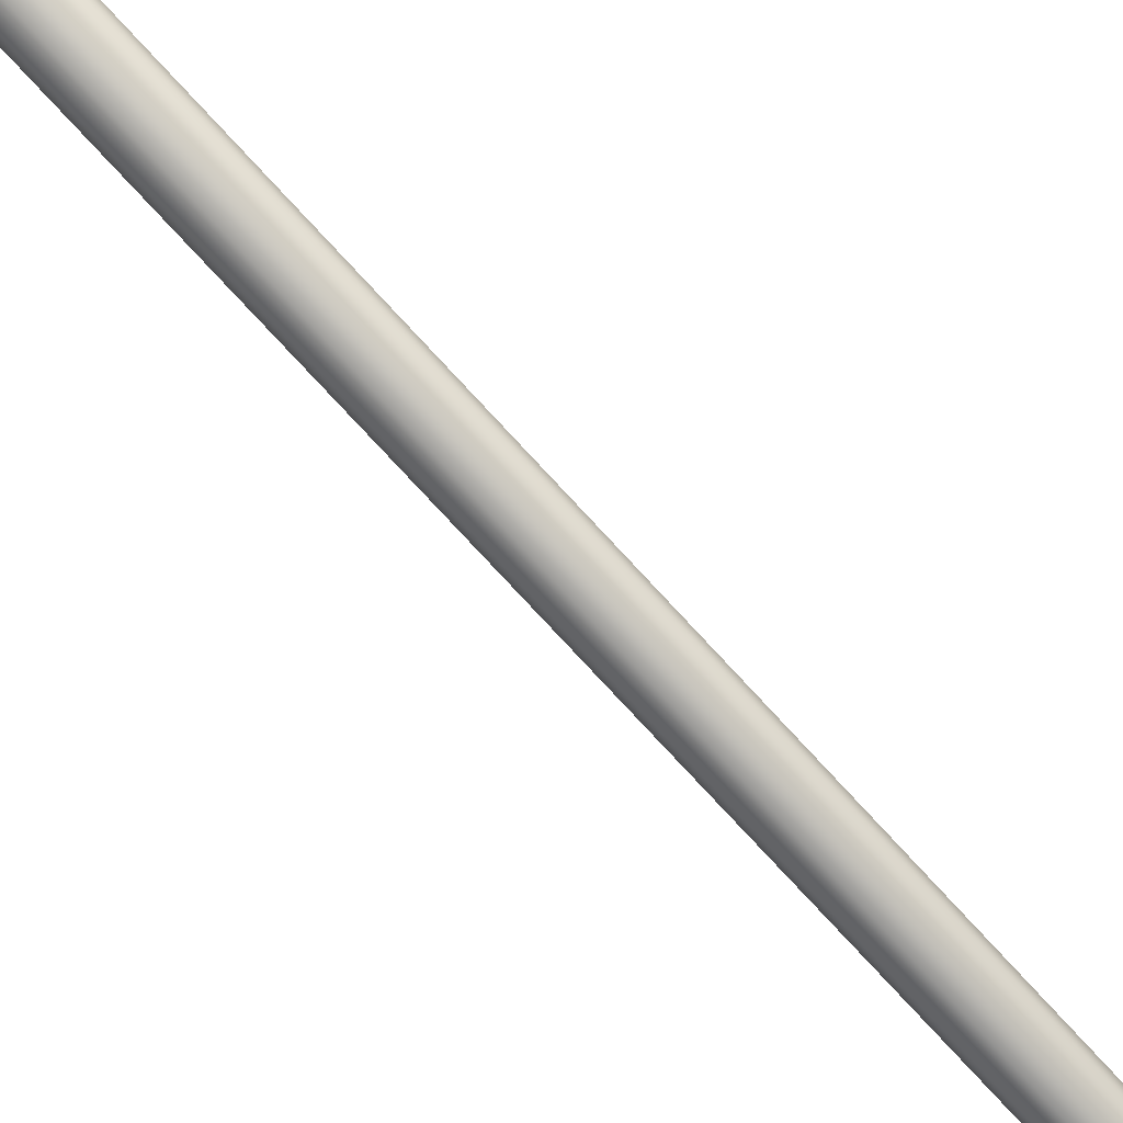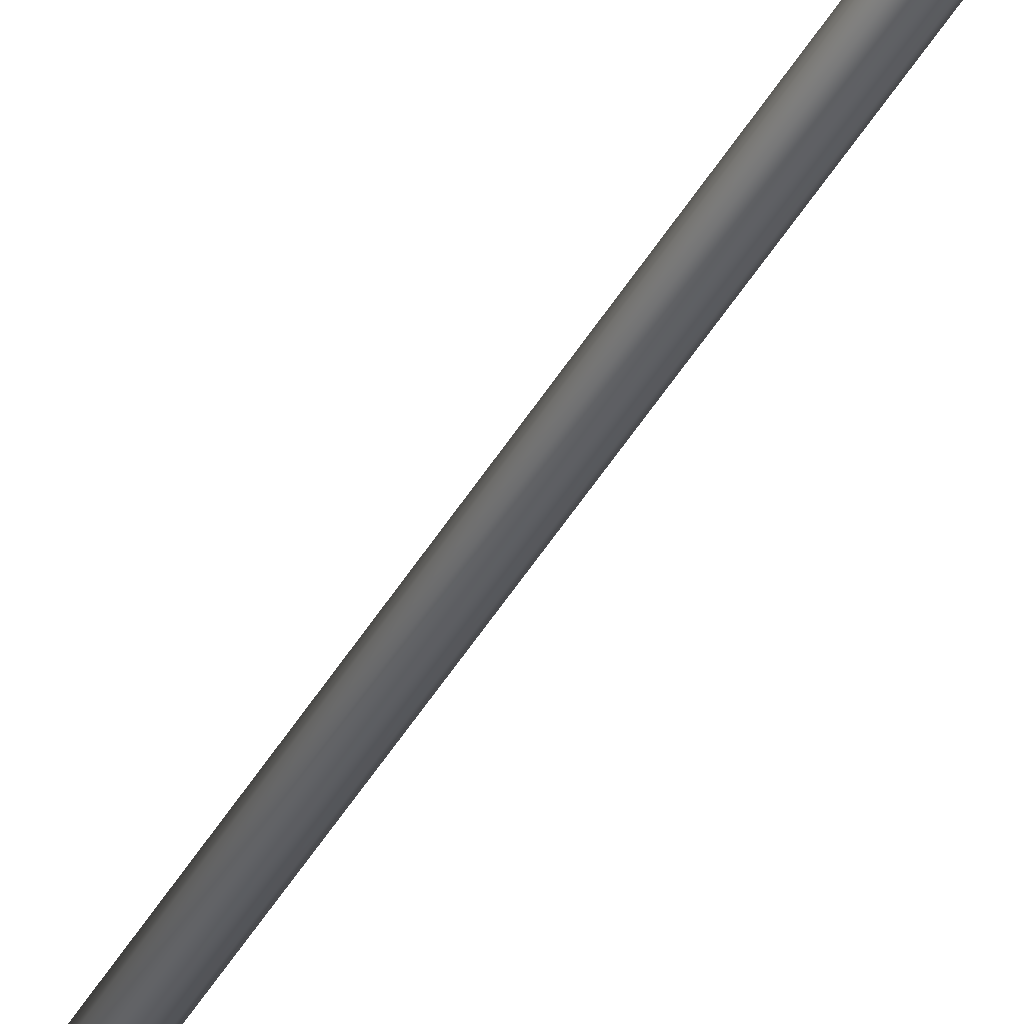
<metadata>
{"format":"obj","ext":"obj","renderer":"f3d","projection":"perspective","resolution":1024,"background":"white","views":[{"elev":-61.3,"azim":-140.3,"up":"+Y"},{"elev":-52.1,"azim":-30.9,"up":"+Y"}]}
</metadata>
<code>
v 0.0165 0.004957 -0.4864
v -0.009456 0.01339 -0.4864
v 0.000458 0.01661 -0.4864
v 0.01037 0.01339 -0.4864
v 0.0165 -0.005467 -0.4864
v -0.01558 0.004957 -0.4864
v 0.01037 -0.0139 -0.4864
v -0.01558 -0.005467 -0.4864
v 0.000458 -0.01712 -0.4864
v -0.009456 -0.0139 -0.4864
v -0.009456 0.01339 1.411
v 0.000458 0.01661 1.411
v -0.01558 0.004957 1.411
v -0.01558 -0.005467 1.411
v -0.009456 -0.0139 1.411
v 0.000458 -0.01712 1.411
v 0.01037 -0.0139 1.411
v 0.0165 -0.005467 1.411
v 0.0165 0.004957 1.411
v 0.01037 0.01339 1.411
v -0.123 -0.000353 1.659
v -0.1257 -0.00205 1.63
v -0.1102 -0.00232 1.638
v -0.1198 -0.002153 1.601
v -0.0967 -0.002556 1.625
v -0.1128 -0.002275 1.584
v -0.1005 -0.00249 1.576
v -0.07649 -0.002909 1.581
v -0.07658 -0.002907 1.62
v -0.05236 -0.00333 1.587
v -0.0537 -0.003306 1.622
v -0.03352 -0.003659 1.593
v -0.03419 -0.003647 1.632
v -0.1257 0.001343 1.63
v -0.1102 0.001614 1.638
v -0.1198 0.001446 1.601
v -0.0967 0.001849 1.625
v -0.1005 0.001783 1.576
v -0.1128 0.001569 1.584
v -0.07649 0.002203 1.581
v -0.07658 0.002201 1.62
v -0.05236 0.002624 1.587
v -0.0537 0.0026 1.622
v -0.03352 0.002952 1.593
v -0.03419 0.00294 1.632
v -0.02169 -0.00464 1.596
v -0.02169 -0.00464 1.643
v -0.02169 0.004348 1.596
v -0.02169 0.004348 1.643
v -4.5e-05 -0.0129 1.6
v -4.5e-05 -0.0129 1.664
v -4.5e-05 0.01261 1.6
v -4.5e-05 0.01261 1.664
v 0.1256 -0.00205 1.63
v 0.1229 -0.000353 1.659
v 0.1101 -0.00232 1.638
v 0.1197 -0.002153 1.601
v 0.09661 -0.002556 1.625
v 0.1004 -0.00249 1.576
v 0.1127 -0.002275 1.584
v 0.0764 -0.002909 1.581
v 0.07649 -0.002907 1.62
v 0.05227 -0.00333 1.587
v 0.05361 -0.003306 1.622
v 0.03343 -0.003659 1.593
v 0.0341 -0.003647 1.632
v 0.1256 0.001343 1.63
v 0.1101 0.001614 1.638
v 0.1197 0.001446 1.601
v 0.09661 0.001849 1.625
v 0.1127 0.001569 1.584
v 0.1004 0.001783 1.576
v 0.0764 0.002203 1.581
v 0.07649 0.002201 1.62
v 0.05227 0.002624 1.587
v 0.05361 0.0026 1.622
v 0.03343 0.002952 1.593
v 0.0341 0.00294 1.632
v 0.0216 -0.00464 1.596
v 0.0216 -0.00464 1.643
v 0.0216 0.004348 1.596
v 0.0216 0.004348 1.643
v -0.01571 0.005 1.585
v -0.01571 -0.00551 1.585
v -0.009538 -0.01401 1.585
v 0.000458 -0.01726 1.585
v 0.01045 -0.01401 1.585
v 0.01663 -0.00551 1.585
v 0.01663 0.005 1.585
v -0.009538 0.0135 1.585
v 0.000458 0.01675 1.585
v 0.01045 0.0135 1.585
v 0.02027 0.006154 1.407
v -0.01165 0.01652 1.407
v 0.000543 0.02048 1.407
v 0.01273 0.01652 1.407
v 0.02027 -0.006663 1.407
v -0.01918 0.006154 1.407
v 0.01273 -0.01703 1.407
v -0.01918 -0.006663 1.407
v 0.000543 -0.02099 1.407
v -0.01165 -0.01703 1.407
v -0.01416 0.000834 2.038
v -0.01416 -0.001102 2.038
v 0.01407 0.000834 2.038
v 0.01407 -0.001102 2.038
v -4.5e-05 -0.000146 2.064
v -4.5e-05 -0.00337 2.027
v -4.5e-05 0.003273 2.027
f 1 2 3
f 1 3 4
f 5 6 2
f 5 2 1
f 7 8 6
f 7 6 5
f 9 10 8
f 9 8 7
f 3 2 11
f 3 11 12
f 2 6 13
f 2 13 11
f 6 8 14
f 6 14 13
f 8 10 15
f 8 15 14
f 10 9 16
f 10 16 15
f 9 7 17
f 9 17 16
f 7 5 18
f 7 18 17
f 5 1 19
f 5 19 18
f 1 4 20
f 1 20 19
f 4 3 12
f 4 12 20
f 21 22 23
f 22 24 25
f 22 25 23
f 26 27 25
f 27 28 29
f 27 29 25
f 28 30 31
f 28 31 29
f 30 32 33
f 30 33 31
f 24 26 25
f 34 21 35
f 36 34 35
f 36 35 37
f 38 39 37
f 40 38 37
f 40 37 41
f 42 40 41
f 42 41 43
f 44 42 43
f 44 43 45
f 39 36 37
f 32 46 47
f 32 47 33
f 48 44 45
f 48 45 49
f 49 45 33
f 49 33 47
f 43 31 33
f 43 33 45
f 41 29 31
f 41 31 43
f 37 25 29
f 37 29 41
f 35 23 25
f 35 25 37
f 21 23 35
f 34 22 21
f 36 24 22
f 36 22 34
f 39 26 24
f 39 24 36
f 38 27 26
f 38 26 39
f 40 28 27
f 40 27 38
f 42 30 28
f 42 28 40
f 44 32 30
f 44 30 42
f 44 48 46
f 44 46 32
f 46 50 51
f 46 51 47
f 52 48 49
f 52 49 53
f 54 55 56
f 57 54 56
f 57 56 58
f 59 60 58
f 61 59 58
f 61 58 62
f 63 61 62
f 63 62 64
f 65 63 64
f 65 64 66
f 60 57 58
f 55 67 68
f 67 69 70
f 67 70 68
f 71 72 70
f 72 73 74
f 72 74 70
f 73 75 76
f 73 76 74
f 75 77 78
f 75 78 76
f 69 71 70
f 79 65 66
f 79 66 80
f 77 81 82
f 77 82 78
f 78 82 80
f 78 80 66
f 64 76 78
f 64 78 66
f 62 74 76
f 62 76 64
f 58 70 74
f 58 74 62
f 56 68 70
f 56 70 58
f 55 68 56
f 54 67 55
f 57 69 67
f 57 67 54
f 60 71 69
f 60 69 57
f 59 72 71
f 59 71 60
f 61 73 72
f 61 72 59
f 63 75 73
f 63 73 61
f 65 77 75
f 65 75 63
f 81 77 65
f 81 65 79
f 50 79 80
f 50 80 51
f 81 52 53
f 81 53 82
f 83 84 46
f 83 46 48
f 84 50 46
f 85 50 84
f 86 50 85
f 87 50 86
f 88 50 87
f 79 50 88
f 89 81 79
f 89 79 88
f 52 83 48
f 83 52 90
f 90 52 91
f 52 92 91
f 92 52 89
f 52 81 89
f 93 94 95
f 93 95 96
f 97 98 94
f 97 94 93
f 99 100 98
f 99 98 97
f 101 102 100
f 101 100 99
f 100 84 83
f 100 83 98
f 102 85 84
f 102 84 100
f 101 86 85
f 101 85 102
f 99 87 86
f 99 86 101
f 97 88 87
f 97 87 99
f 93 89 88
f 93 88 97
f 98 83 90
f 98 90 94
f 94 90 91
f 94 91 95
f 92 96 95
f 92 95 91
f 96 92 89
f 96 89 93
f 103 49 47
f 103 47 104
f 80 82 105
f 80 105 106
f 105 107 106
f 107 103 104
f 108 107 104
f 107 108 106
f 107 109 103
f 105 109 107
f 51 108 104
f 51 104 47
f 80 106 108
f 80 108 51
f 109 53 49
f 109 49 103
f 105 82 53
f 105 53 109

</code>
